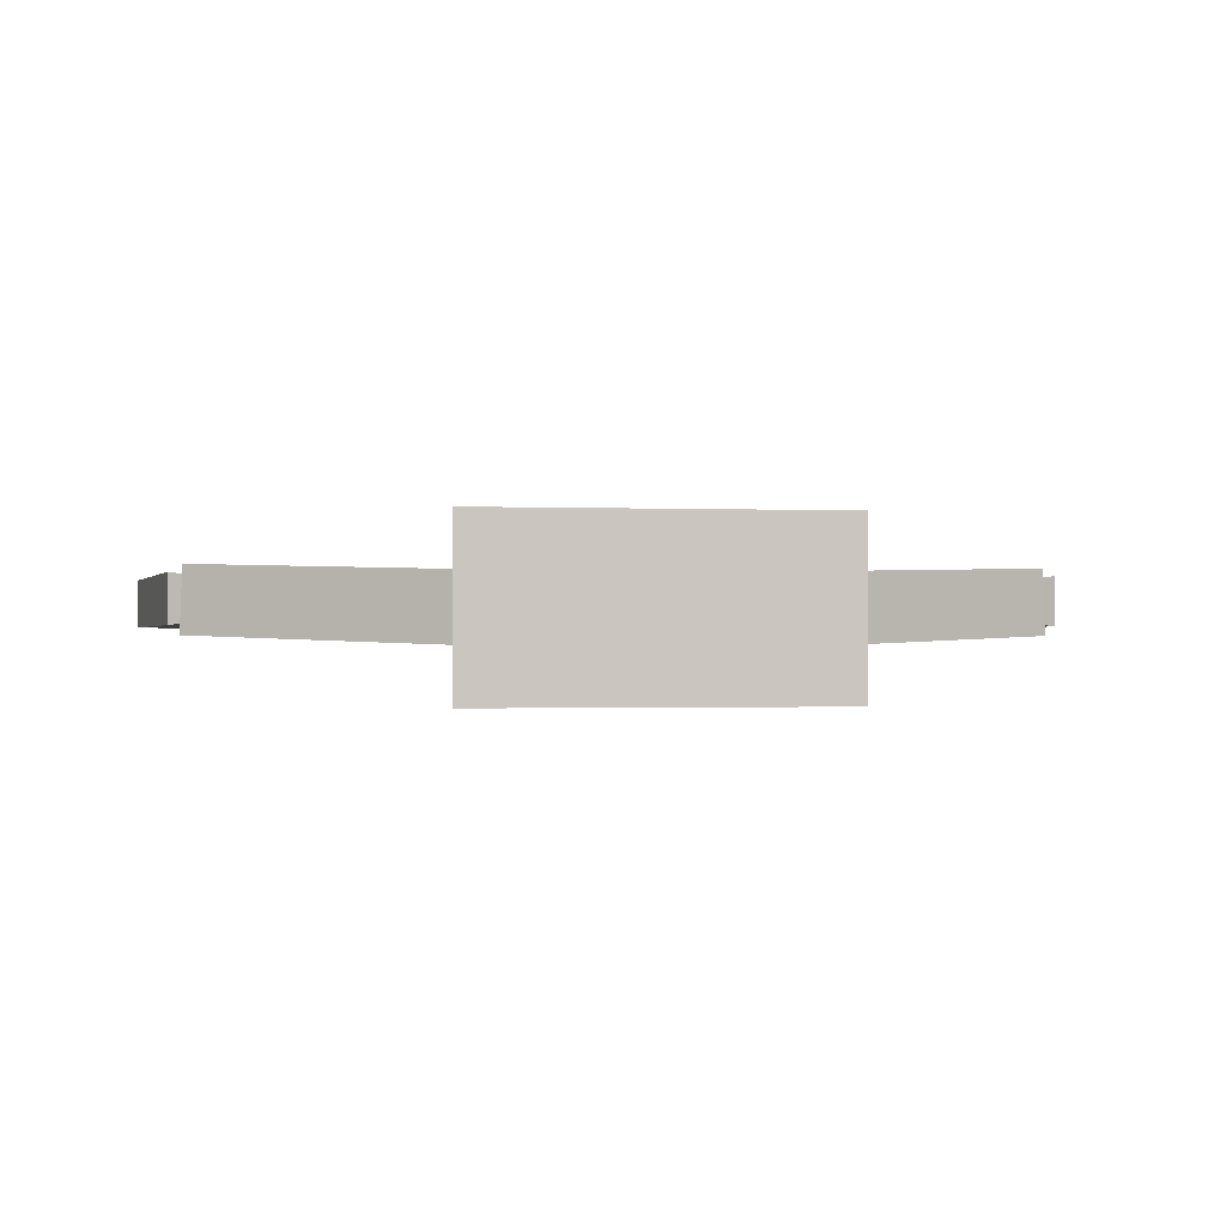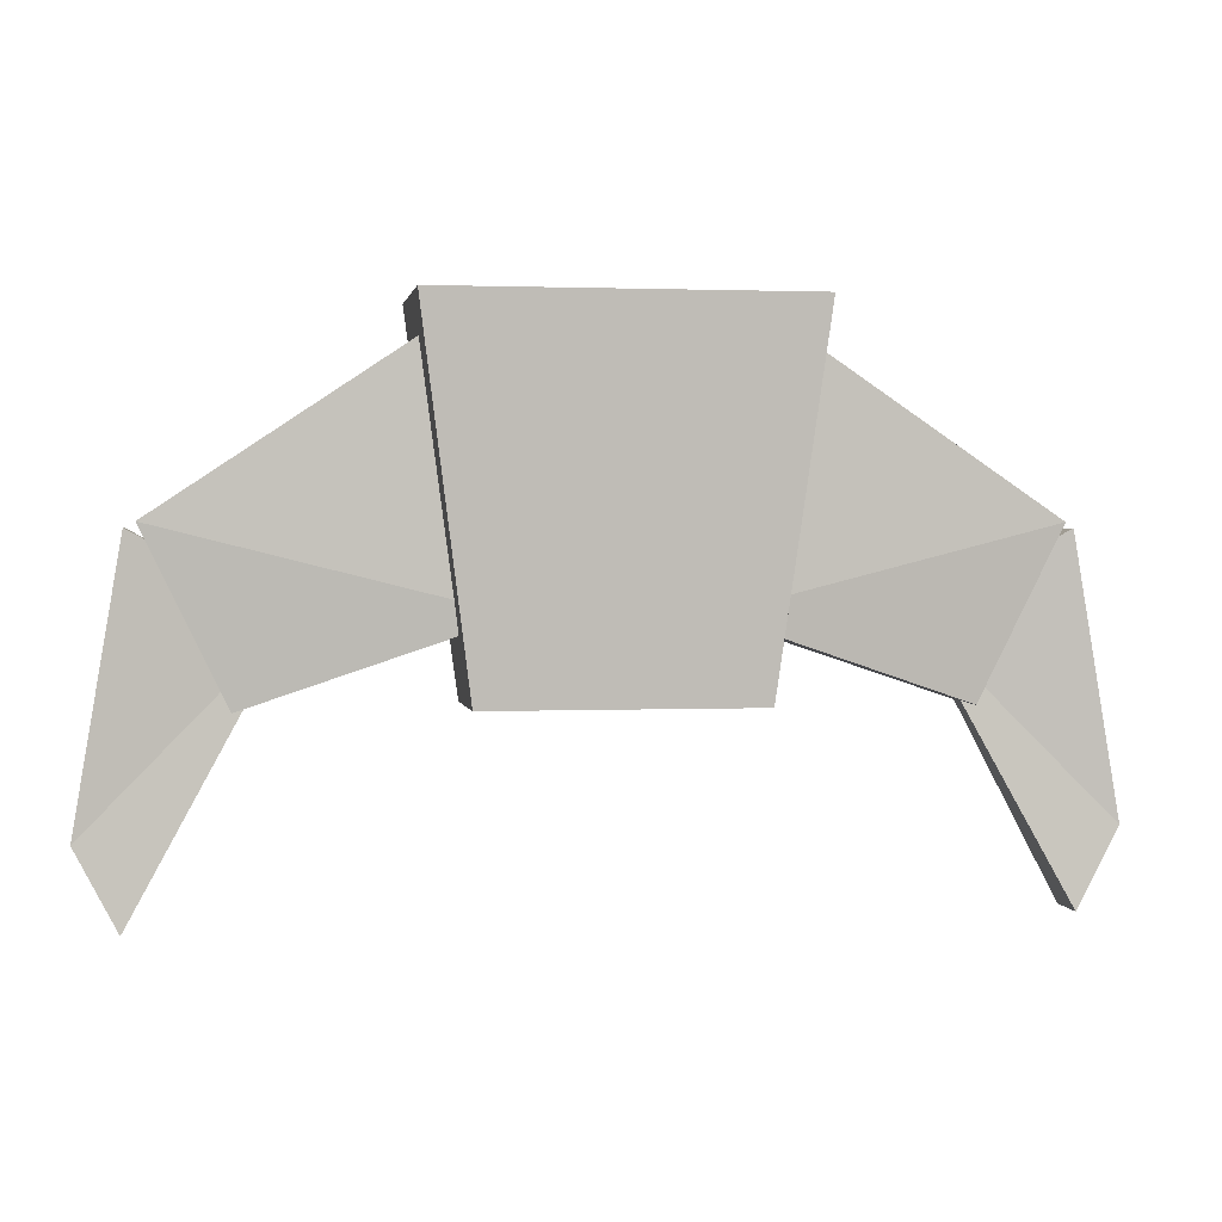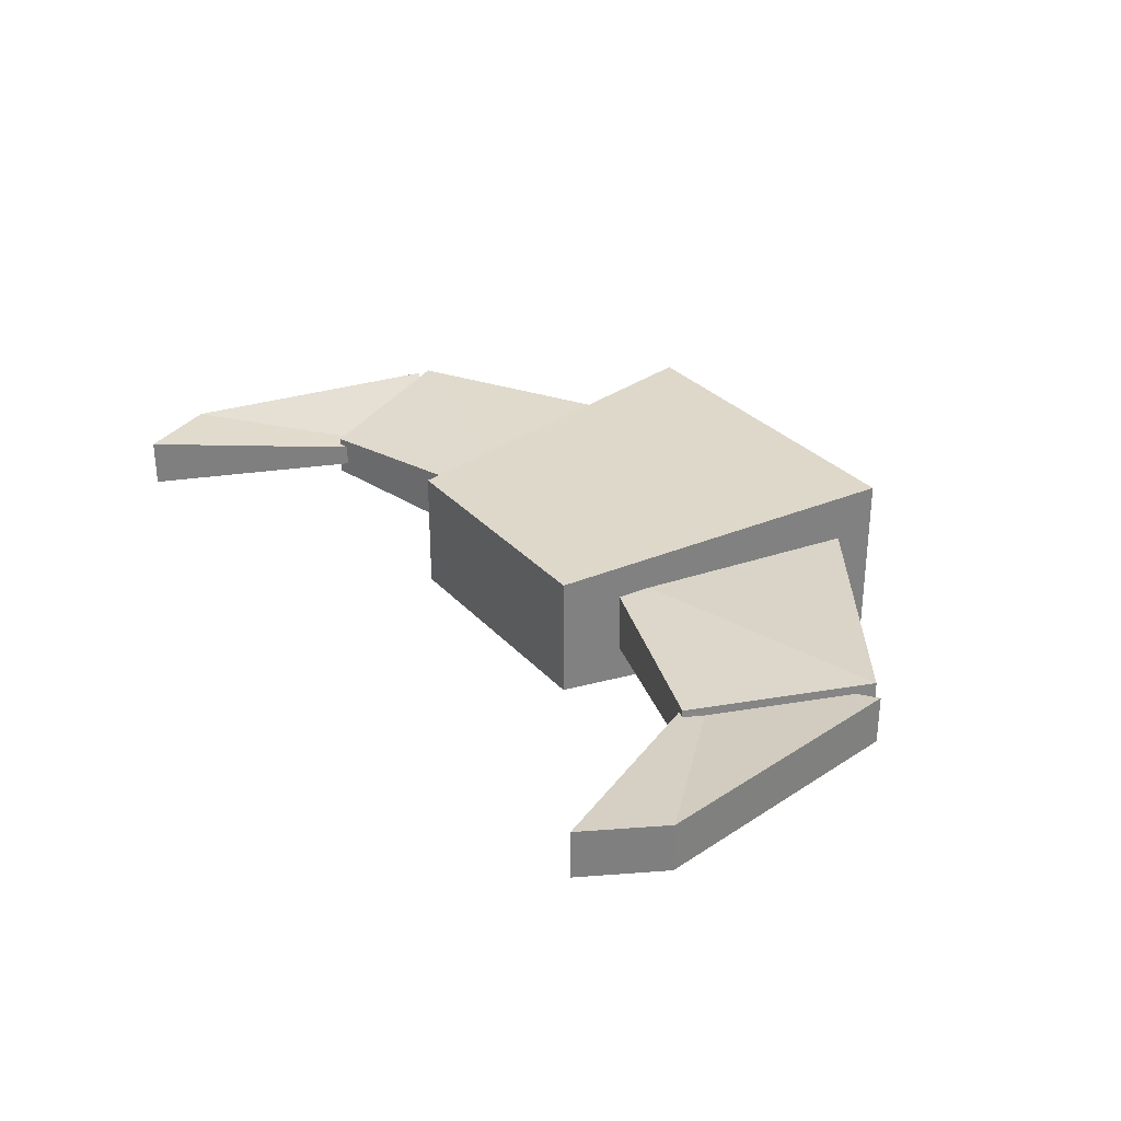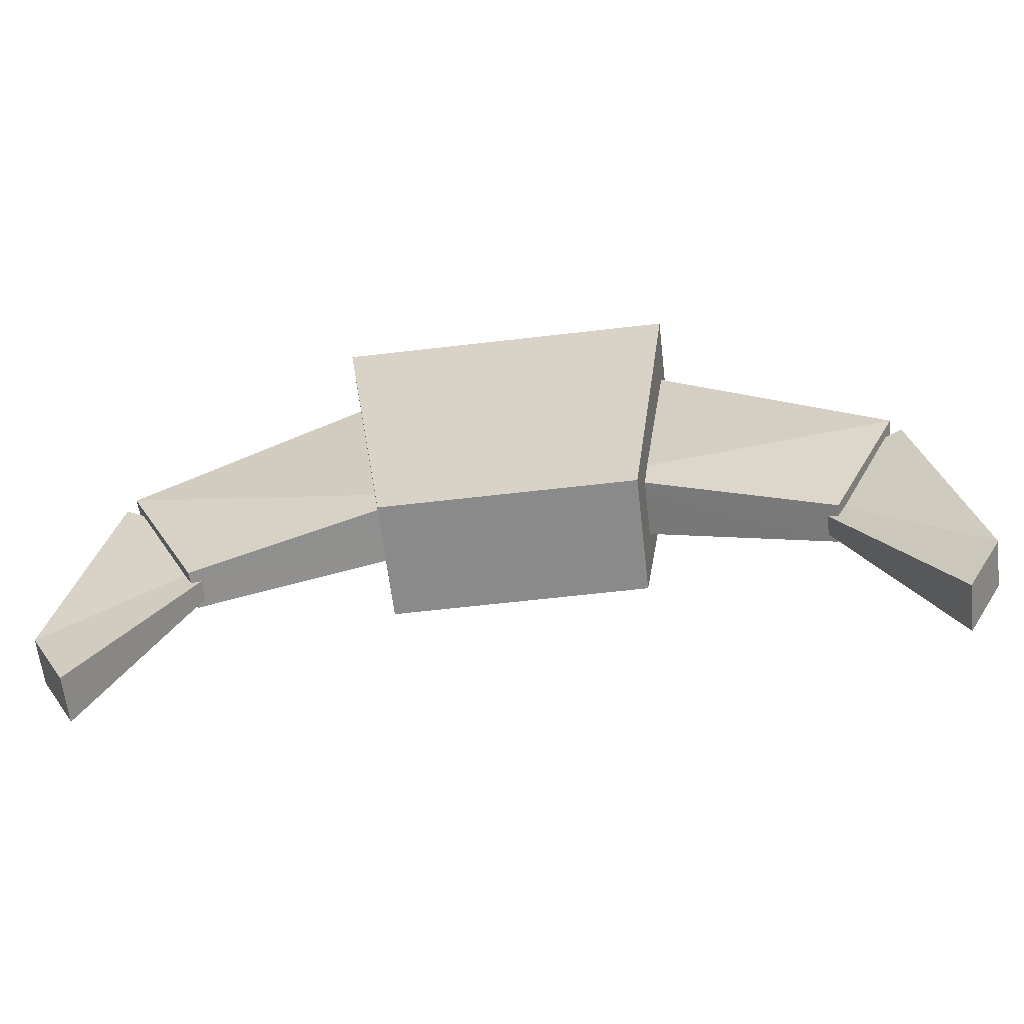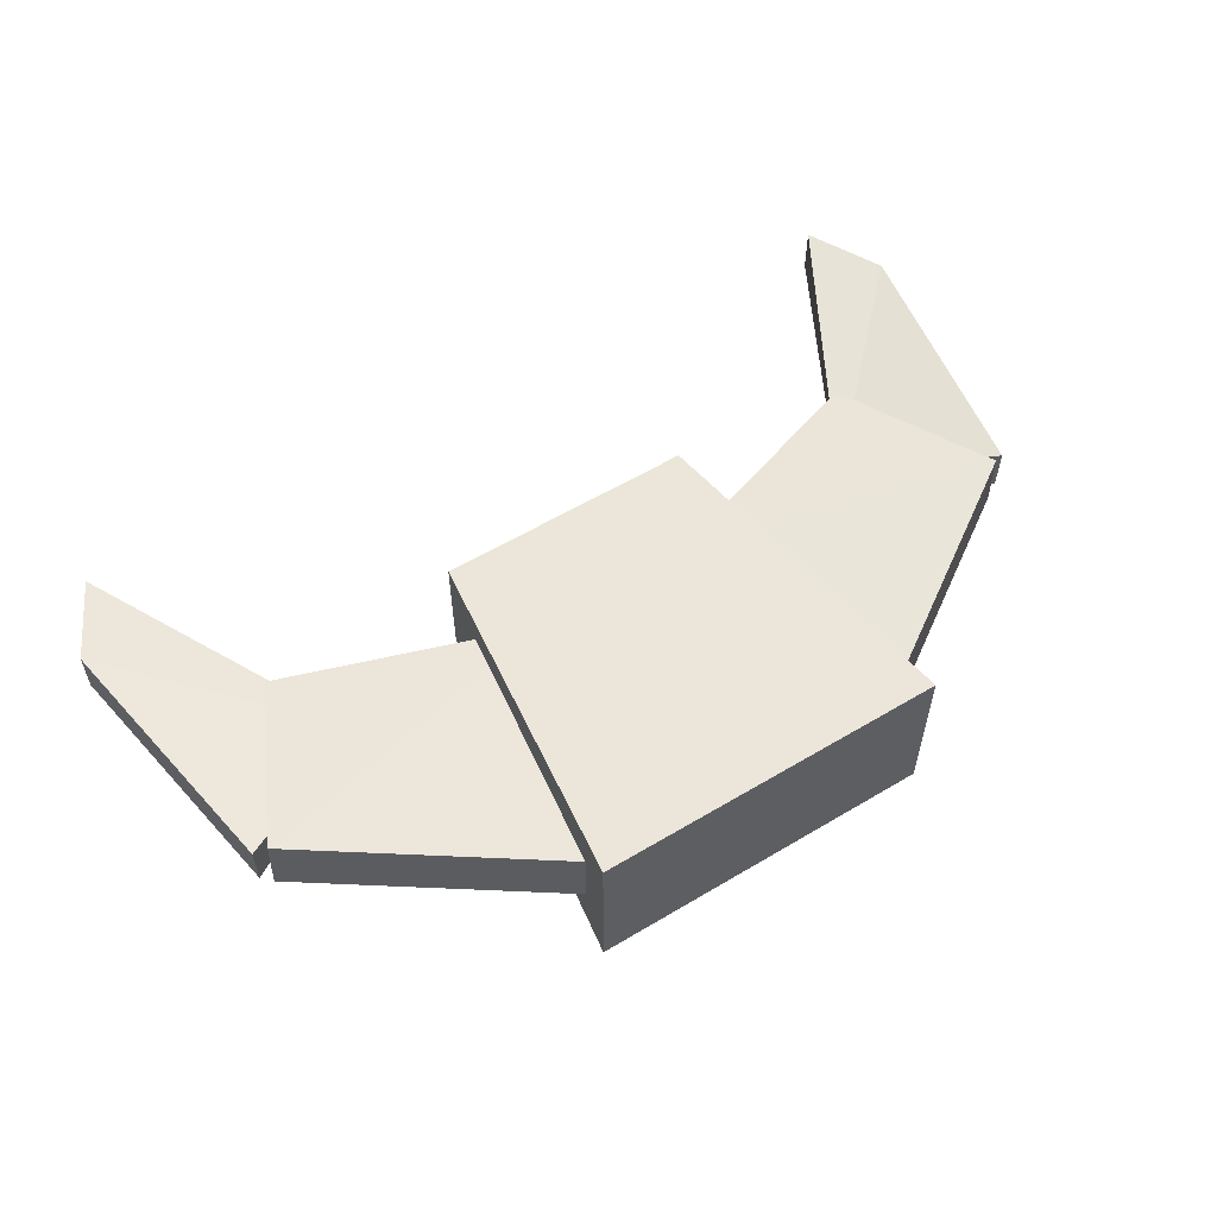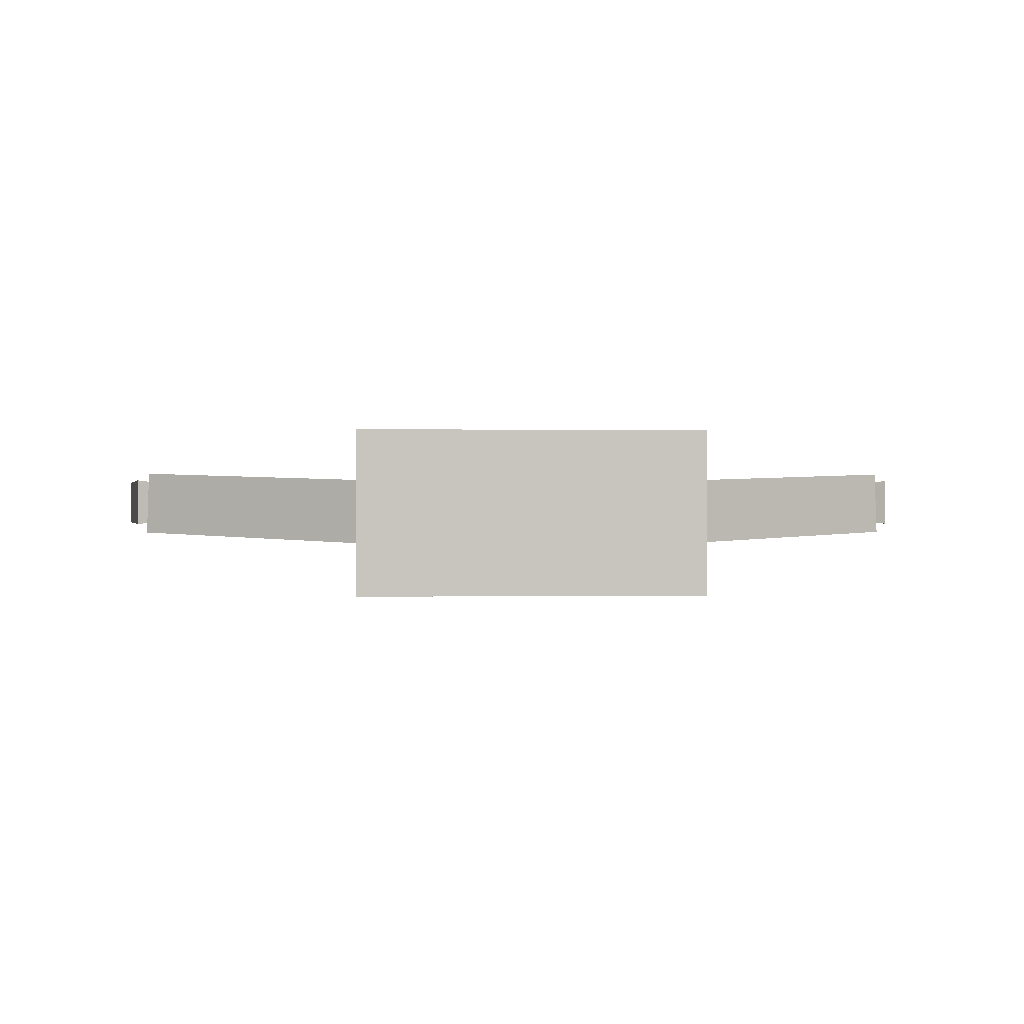
<metadata>
{"format":"obj","ext":"obj","renderer":"f3d","projection":"perspective","resolution":1024,"background":"white","views":[{"elev":-0.9,"azim":-8.4,"up":"+Y"},{"elev":1.8,"azim":-9.2,"up":"+Z"},{"elev":30.6,"azim":-123.8,"up":"+Y"},{"elev":-63.4,"azim":6.7,"up":"+Z"},{"elev":57.2,"azim":-31.9,"up":"+Y"},{"elev":0.2,"azim":-3.9,"up":"+Y"}]}
</metadata>
<code>
o Cube.001
v 0.9284 0.3514 0.804
v 0.9151 0.7155 0.8061
v 0.469 0.3422 -0.5525
v 0.4557 0.7063 -0.5505
v 2.283 0.403 -0.09773
v 2.27 0.7671 -0.09569
v 1.84 0.4613 -1.017
v 1.828 0.6927 -1.015
v 2.344 0.4547 -0.1277
v 2.344 0.7269 -0.1277
v 1.543 0.5631 -0.5663
v 1.543 0.6185 -0.5663
v 2.597 0.4547 -1.636
v 2.597 0.7269 -1.636
v 2.368 0.4547 -2.075
v 2.368 0.7269 -2.075
v 0.7337 0.8747 -1
v 0.7337 0.1815 -1
v 1 1 1
v 1 0.05575 1
v -0.7337 0.8747 -1
v -0.7337 0.1815 -1
v -1 1 1
v -1 0.05575 1
v -0.9527 0.3514 0.804
v -0.9394 0.7155 0.8061
v -0.4933 0.3422 -0.5525
v -0.48 0.7063 -0.5505
v -2.308 0.403 -0.09773
v -2.294 0.7671 -0.09569
v -1.864 0.4613 -1.017
v -1.852 0.6927 -1.015
v -2.369 0.4547 -0.1277
v -2.369 0.7269 -0.1277
v -1.567 0.5631 -0.5663
v -1.567 0.6185 -0.5663
v -2.622 0.4547 -1.636
v -2.622 0.7269 -1.636
v -2.392 0.4547 -2.075
v -2.392 0.7269 -2.075
f 2 3 1
f 3 8 7
f 7 6 5
f 6 1 5
f 3 5 1
f 4 6 8
f 10 11 9
f 11 16 15
f 15 14 13
f 14 9 13
f 11 13 9
f 12 14 16
f 21 19 17
f 19 24 20
f 24 21 22
f 18 24 22
f 17 20 18
f 22 17 18
f 25 28 27
f 28 31 27
f 32 29 31
f 29 26 25
f 27 29 25
f 28 30 32
f 33 36 35
f 36 39 35
f 40 37 39
f 37 34 33
f 35 37 33
f 36 38 40
f 2 4 3
f 3 4 8
f 7 8 6
f 6 2 1
f 3 7 5
f 4 2 6
f 10 12 11
f 11 12 16
f 15 16 14
f 14 10 9
f 11 15 13
f 12 10 14
f 21 23 19
f 19 23 24
f 24 23 21
f 18 20 24
f 17 19 20
f 22 21 17
f 25 26 28
f 28 32 31
f 32 30 29
f 29 30 26
f 27 31 29
f 28 26 30
f 33 34 36
f 36 40 39
f 40 38 37
f 37 38 34
f 35 39 37
f 36 34 38

</code>
